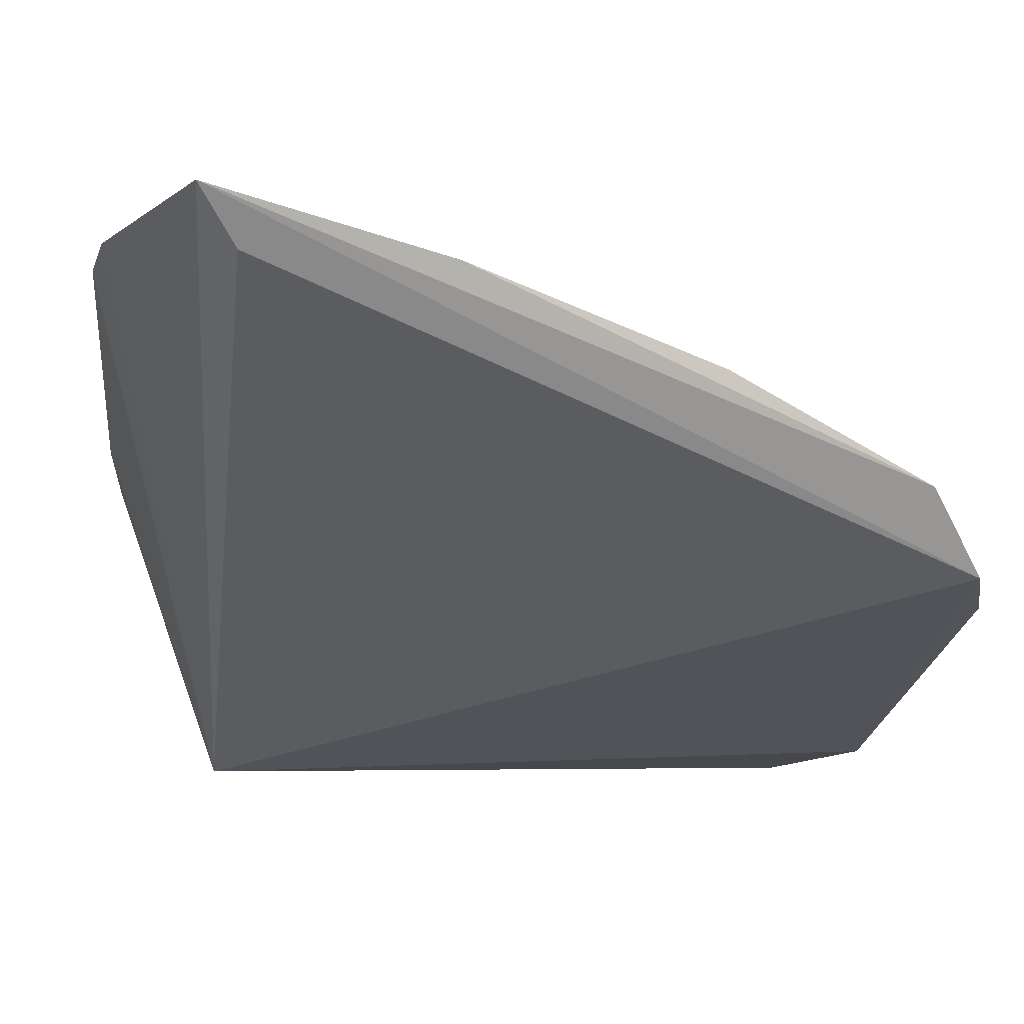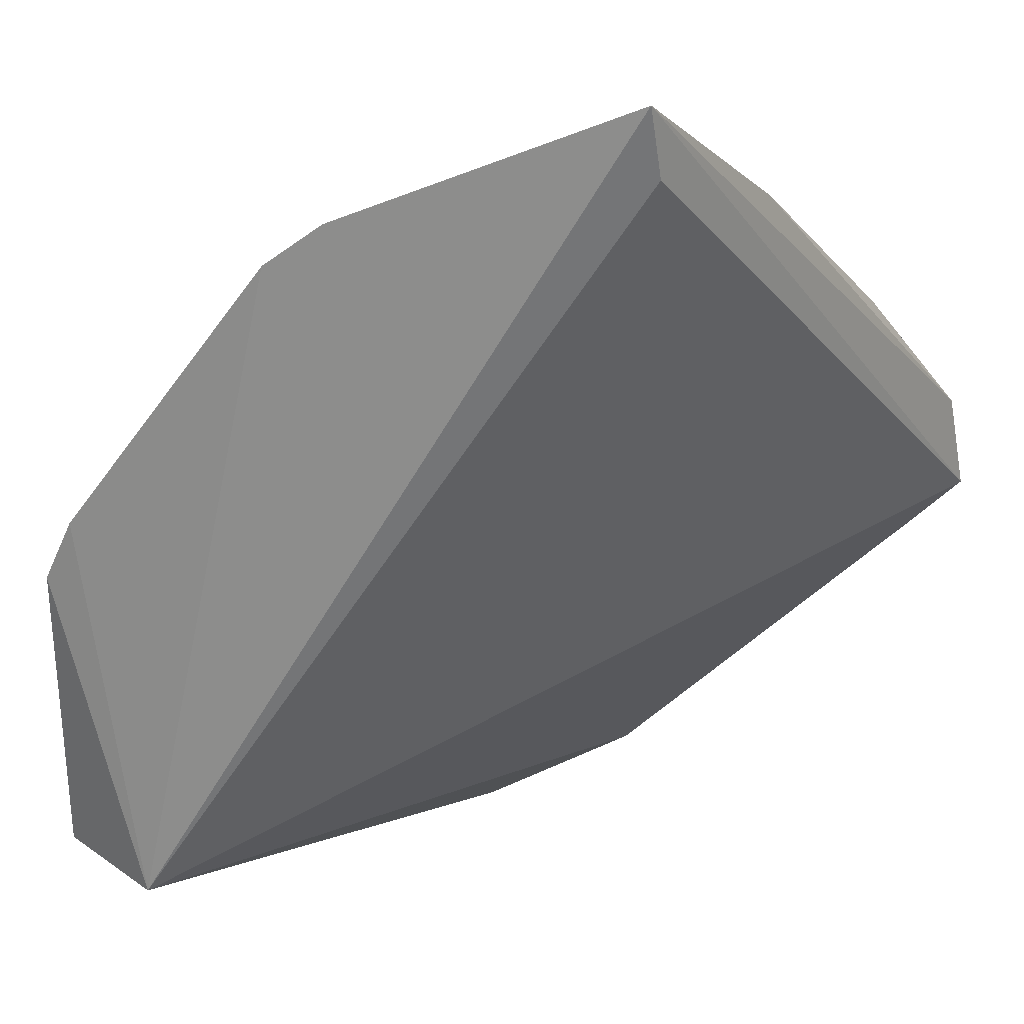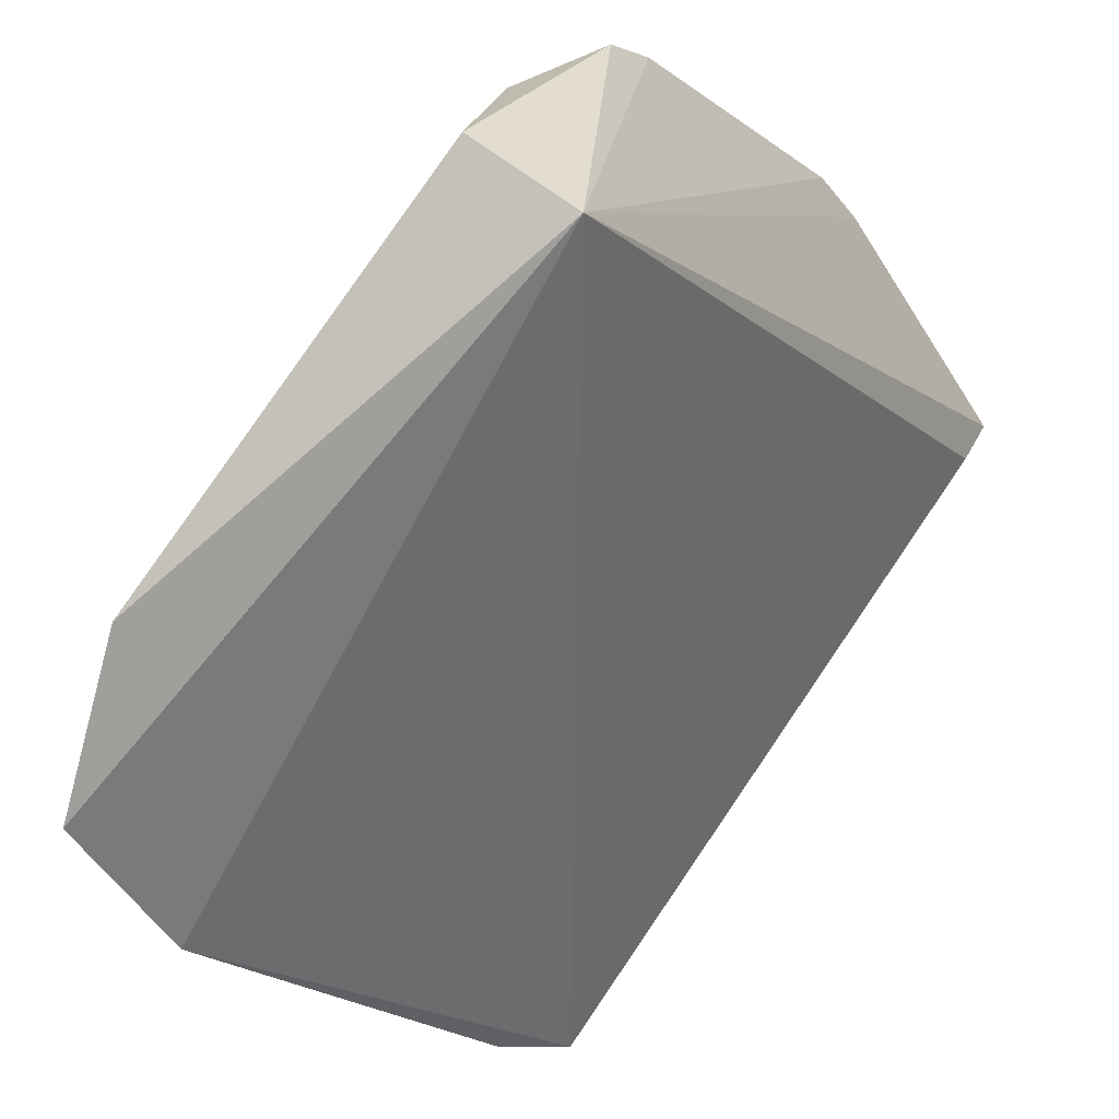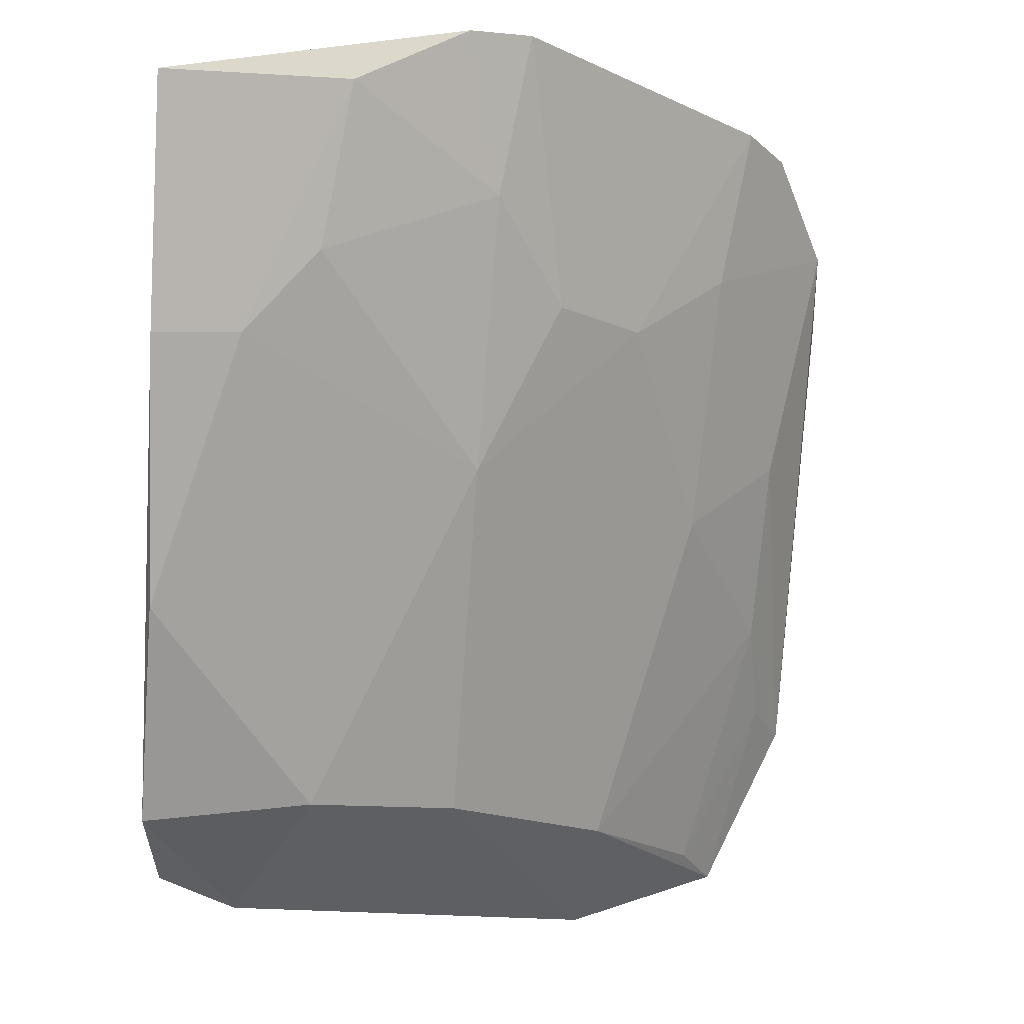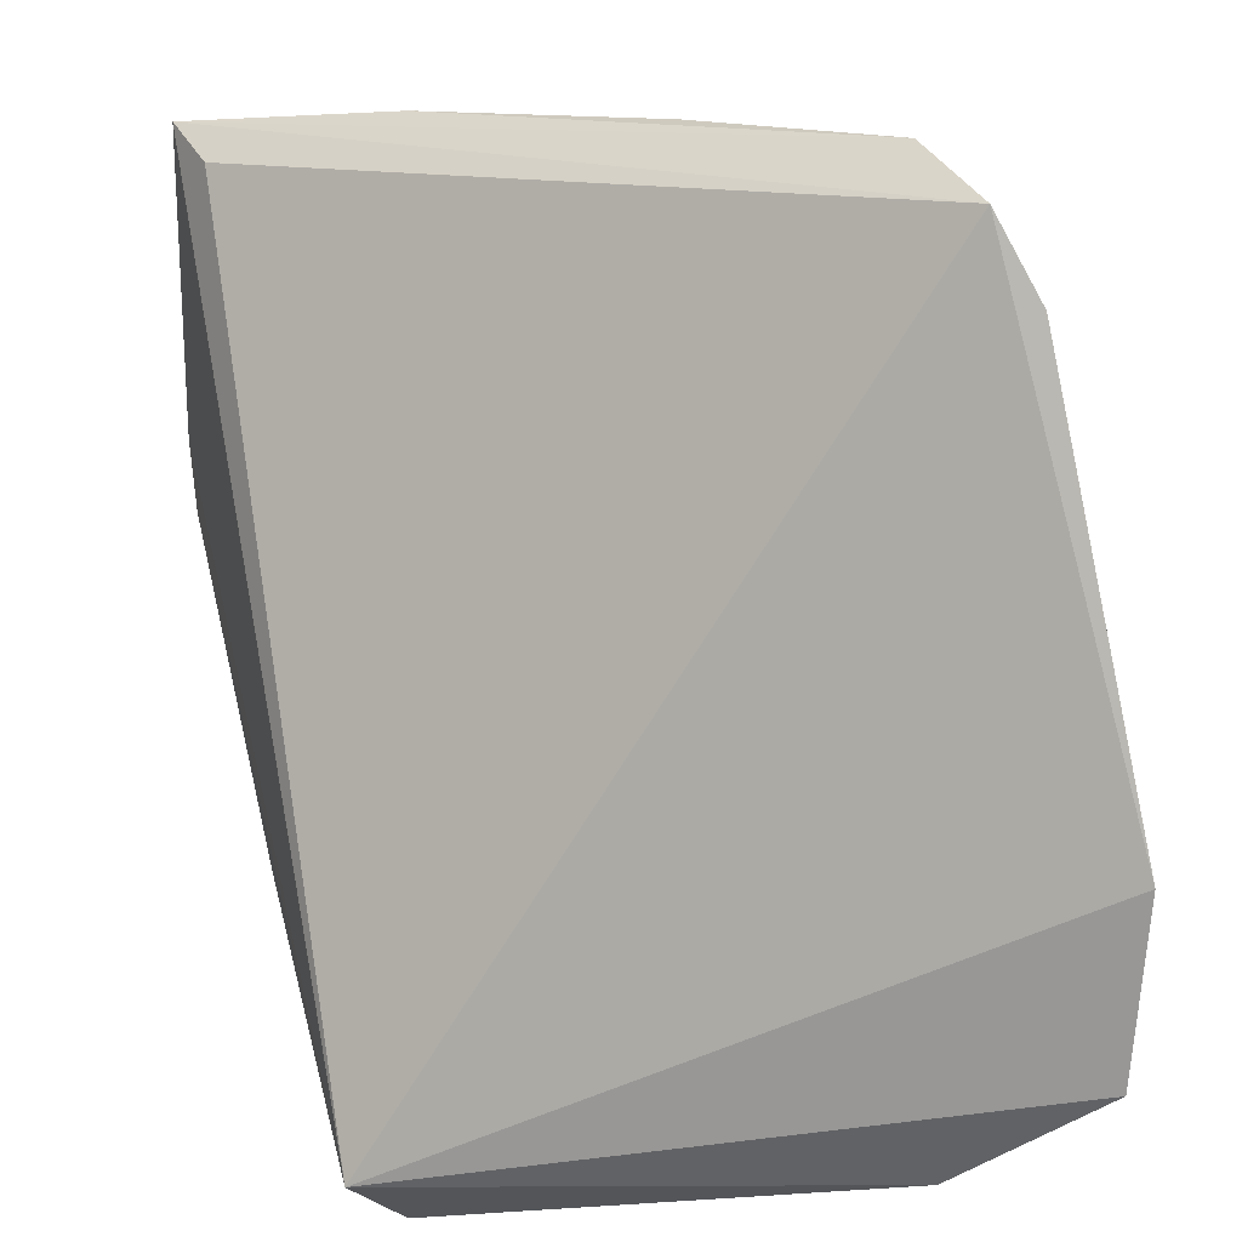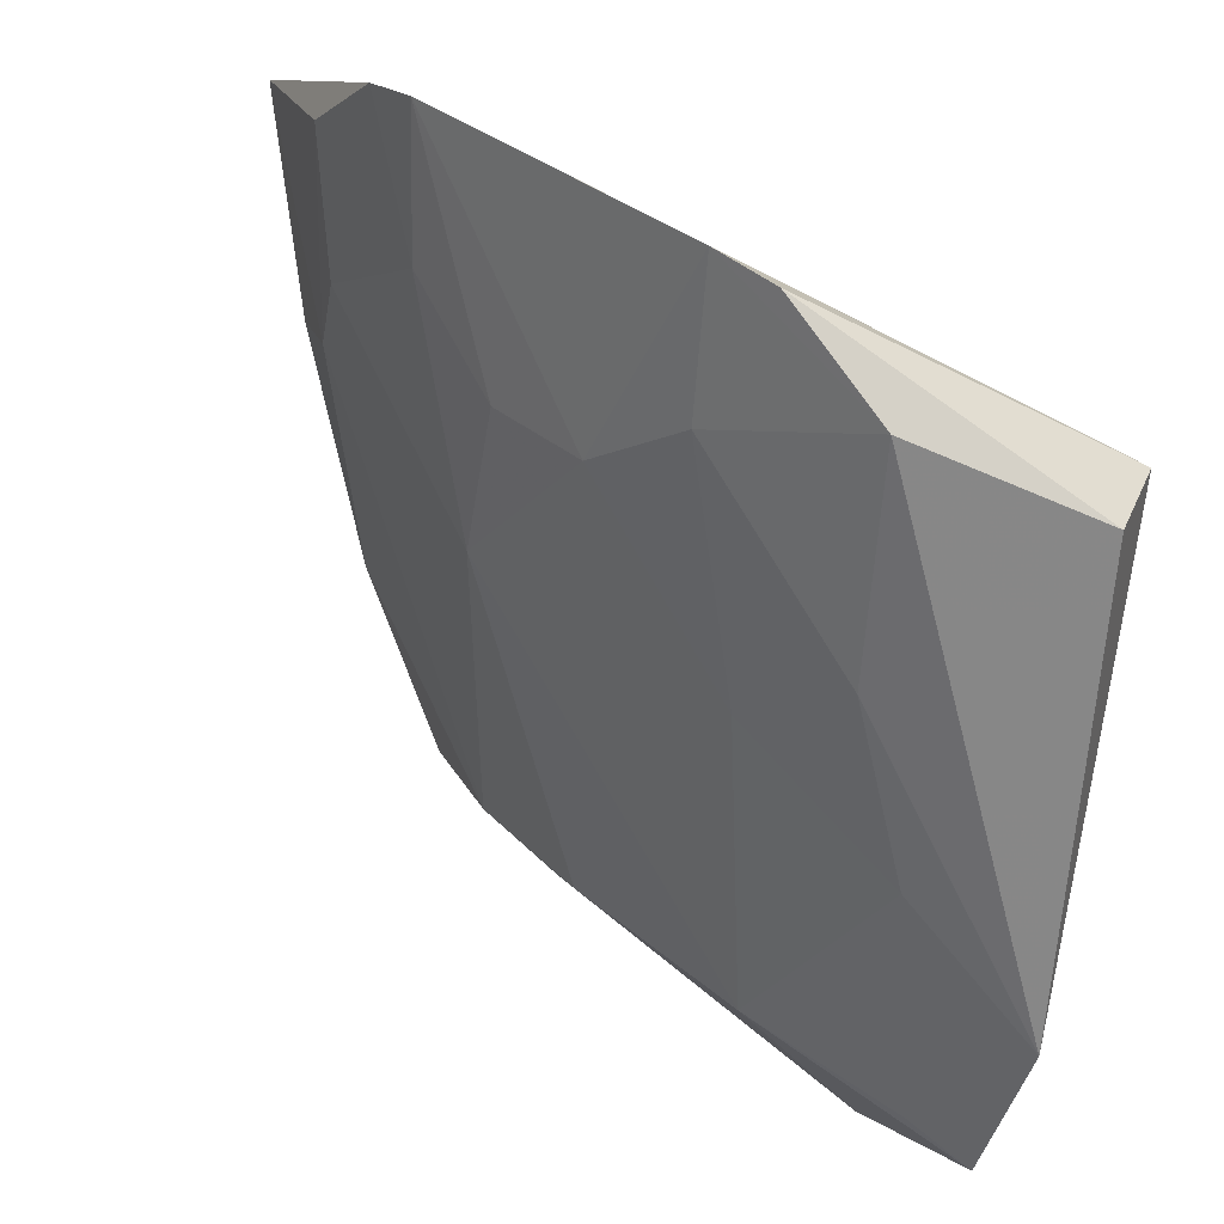
<metadata>
{"format":"obj","ext":"obj","renderer":"f3d","projection":"perspective","resolution":1024,"background":"white","views":[{"elev":15.8,"azim":-7.7,"up":"+Y"},{"elev":7.1,"azim":-57.9,"up":"+Y"},{"elev":-73.5,"azim":-129.2,"up":"+Y"},{"elev":79.1,"azim":92.8,"up":"+Y"},{"elev":-44.6,"azim":16.9,"up":"+Y"},{"elev":-65.9,"azim":-102.6,"up":"+Z"}]}
</metadata>
<code>
v 0.06278 0.1025 0.03281
v 0.06596 0.09635 0.02944
v 0.06145 0.09003 0.01355
v 0.03406 0.09201 0.004271
v 0.03469 0.08248 0.008263
v 0.03077 0.1108 0.02071
v 0.06161 0.1005 0.02605
v 0.06492 0.0986 0.03248
v 0.06285 0.08097 0.007724
v 0.04041 0.1008 0.01303
v 0.03077 0.09633 0.006539
v 0.0612 0.09661 0.02009
v 0.04386 0.1109 0.02909
v 0.06539 0.08426 0.01428
v 0.03534 0.08403 0.003539
v 0.05134 0.08687 0.006438
v 0.03027 0.1092 0.01821
v 0.03706 0.09771 0.009243
v 0.04749 0.1038 0.01966
v 0.05455 0.1074 0.03244
v 0.03604 0.1124 0.03218
v 0.05559 0.0809 0.004516
v 0.062 0.08365 0.009101
v 0.04748 0.09378 0.009916
v 0.03039 0.09872 0.00818
v 0.04037 0.1042 0.01644
v 0.04033 0.1109 0.02618
v 0.0346 0.1151 0.03256
v 0.05486 0.08359 0.005824
v 0.04401 0.09039 0.006098
v 0.03678 0.108 0.01925
v 0.03378 0.1127 0.02514
v 0.04428 0.1119 0.03255
f 7 1 2
f 8 2 1
f 12 7 2
f 14 8 5
f 14 2 8
f 14 5 9
f 14 9 3
f 14 12 2
f 14 3 12
f 15 11 4
f 15 5 11
f 17 5 6
f 19 12 3
f 19 13 7
f 19 7 12
f 20 1 7
f 20 7 13
f 21 5 8
f 22 9 5
f 22 5 15
f 22 15 4
f 23 16 3
f 23 3 9
f 24 3 16
f 24 19 3
f 24 10 19
f 24 18 10
f 25 11 5
f 25 5 17
f 25 17 10
f 25 10 18
f 25 18 4
f 25 4 11
f 26 19 10
f 26 10 17
f 27 13 19
f 28 6 5
f 28 5 21
f 28 21 8
f 28 8 1
f 29 22 16
f 29 9 22
f 29 23 9
f 29 16 23
f 30 22 4
f 30 16 22
f 30 24 16
f 30 4 18
f 30 18 24
f 31 26 17
f 31 17 6
f 31 19 26
f 31 27 19
f 32 6 28
f 32 31 6
f 32 27 31
f 32 28 13
f 32 13 27
f 33 20 13
f 33 13 28
f 33 28 1
f 33 1 20

</code>
